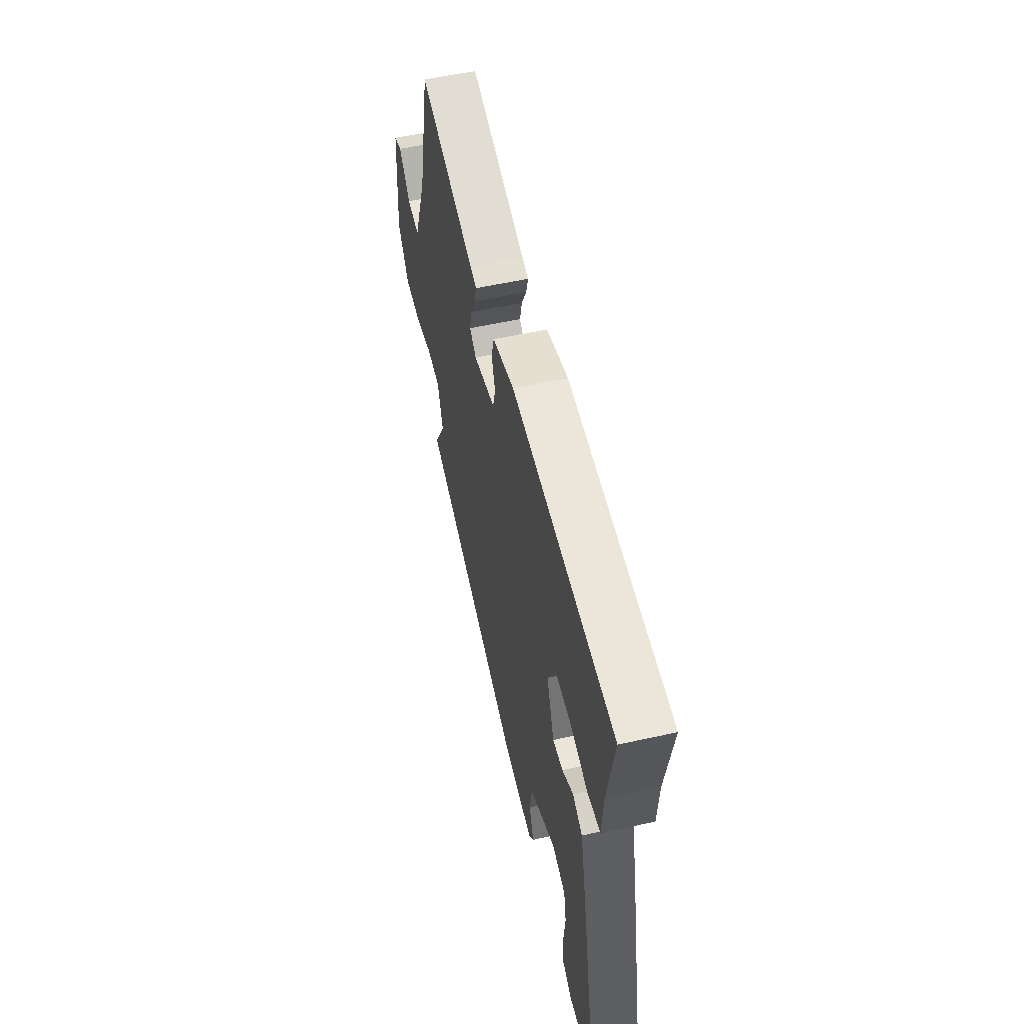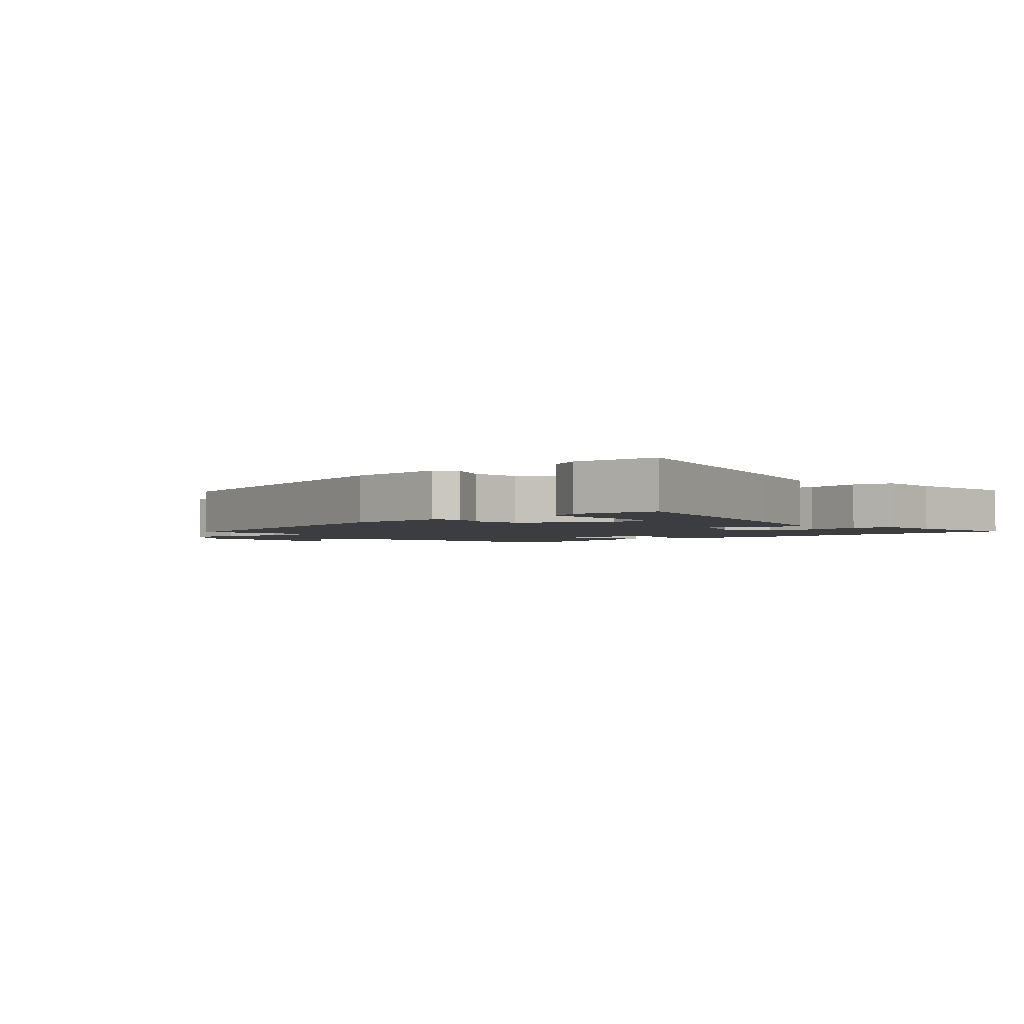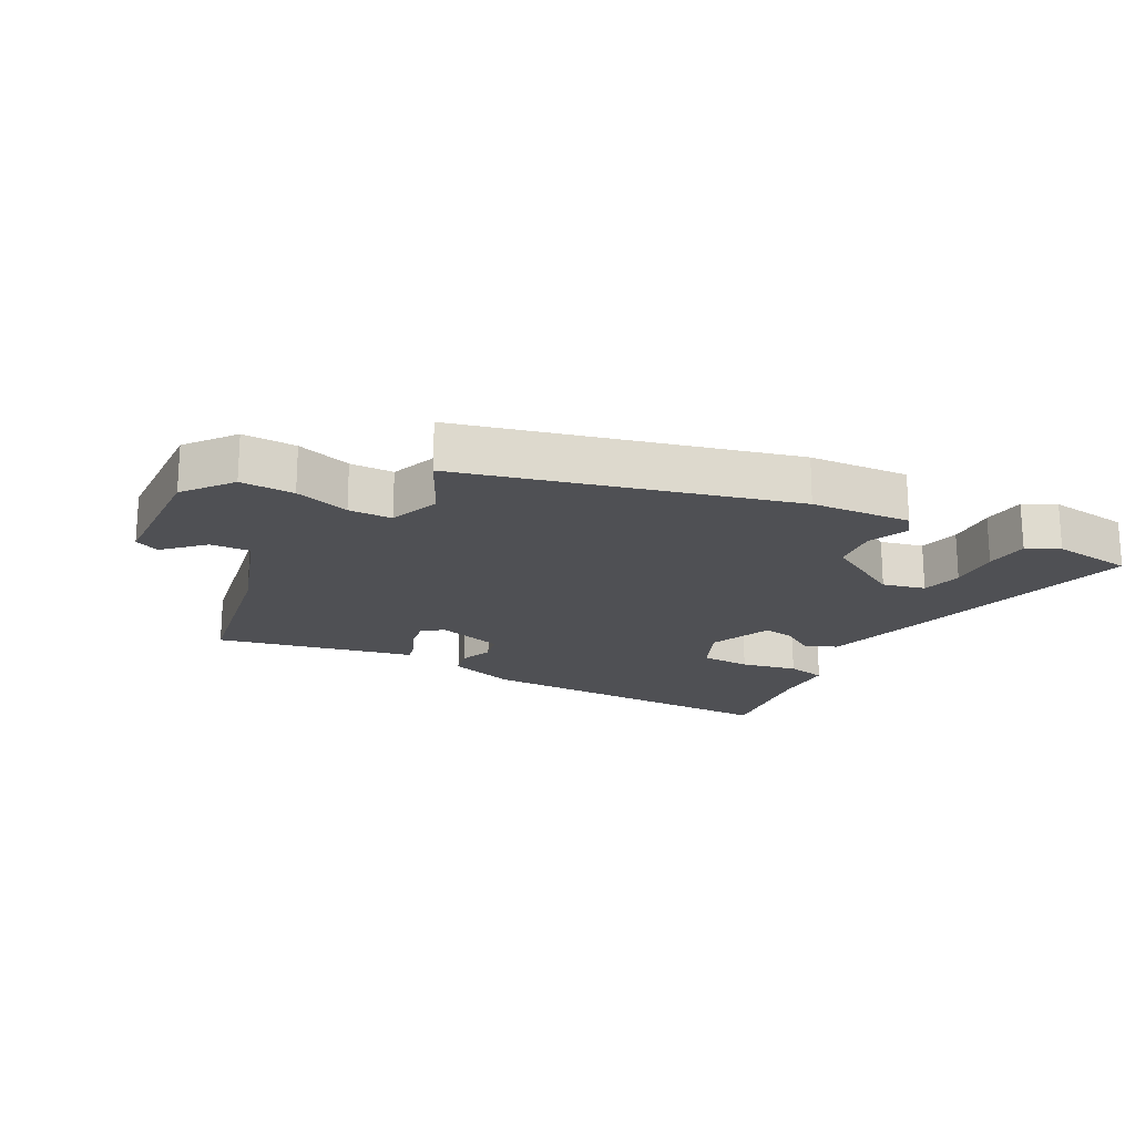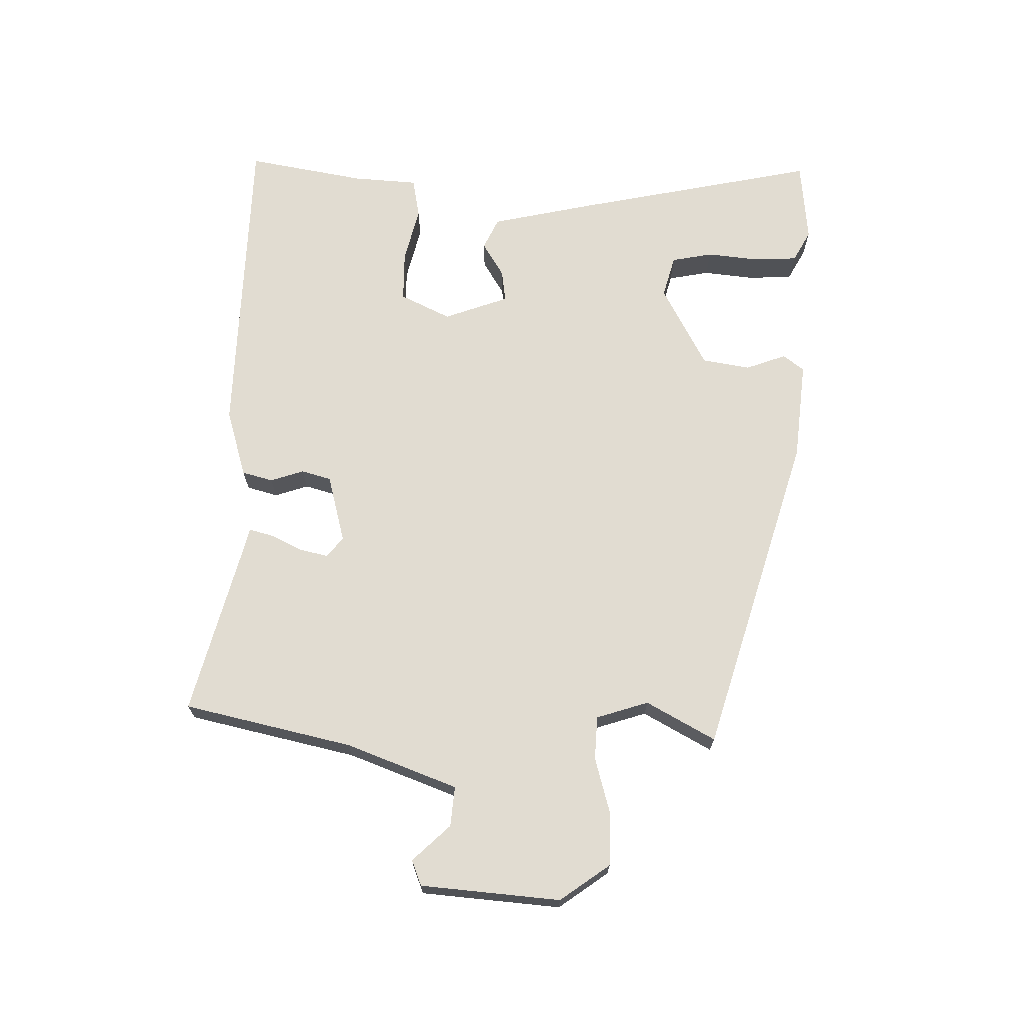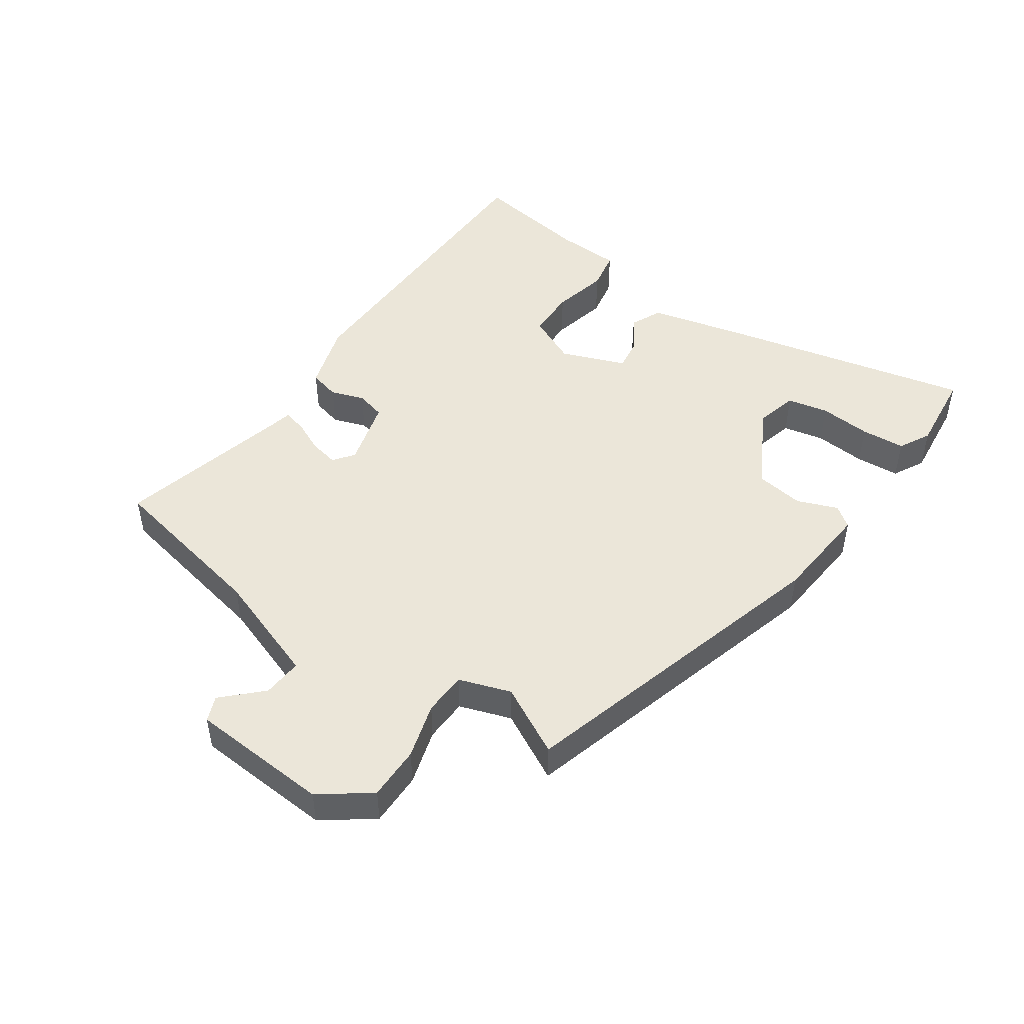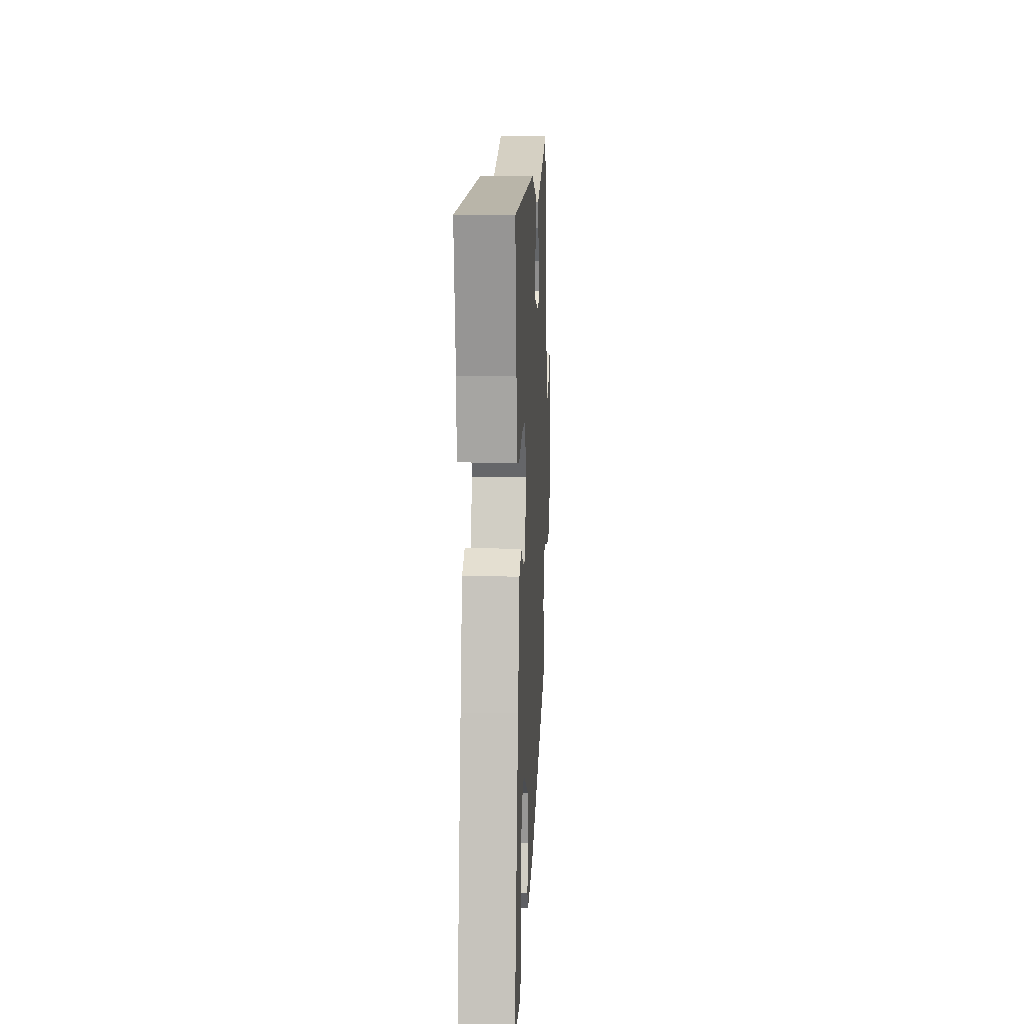
<metadata>
{"format":"obj","ext":"obj","renderer":"f3d","projection":"perspective","resolution":1024,"background":"white","views":[{"elev":55.2,"azim":-103.2,"up":"+Z"},{"elev":-2.5,"azim":-140.4,"up":"+Y"},{"elev":-19.1,"azim":150.1,"up":"+Y"},{"elev":69.1,"azim":91.5,"up":"+Y"},{"elev":47.5,"azim":124.2,"up":"+Y"},{"elev":12.4,"azim":-87.3,"up":"+Z"}]}
</metadata>
<code>
v -0.551 0.07 -0.487
v -0.468 0.07 -0.099
v -0.431 0.07 0.063
v -0.381 0.07 0.086
v -0.326 0.07 0.052
v -0.275 0.07 0.045
v -0.237 0.07 0.147
v -0.275 0.07 0.227
v -0.355 0.07 0.228
v -0.444 0.07 0.207
v -0.508 0.07 0.219
v -0.514 0.07 0.322
v -0.546 0.07 0.51
v -0.037 0.07 0.519
v 0.071 0.07 0.486
v 0.084 0.07 0.437
v 0.066 0.07 0.384
v 0.079 0.07 0.337
v 0.187 0.07 0.308
v 0.219 0.07 0.333
v 0.209 0.07 0.379
v 0.185 0.07 0.429
v 0.175 0.07 0.467
v 0.206 0.07 0.474
v 0.487 0.07 0.545
v 0.545 0.07 0.278
v 0.61 0.07 0.102
v 0.673 0.07 0.107
v 0.73 0.07 0.166
v 0.77 0.07 0.15
v 0.787 0.07 -0.071
v 0.73 0.07 -0.149
v 0.645 0.07 -0.149
v 0.557 0.07 -0.124
v 0.488 0.07 -0.127
v 0.461 0.07 -0.209
v 0.52 0.07 -0.318
v 0.008 0.07 -0.467
v -0.15 0.07 -0.482
v -0.175 0.07 -0.449
v -0.151 0.07 -0.385
v -0.163 0.07 -0.309
v -0.294 0.07 -0.238
v -0.361 0.07 -0.256
v -0.374 0.07 -0.321
v -0.366 0.07 -0.403
v -0.37 0.07 -0.473
v -0.42 0.07 -0.5
v -0.551 0 -0.487
v -0.468 0 -0.099
v -0.431 0 0.063
v -0.381 0 0.086
v -0.326 0 0.052
v -0.275 0 0.045
v -0.237 0 0.147
v -0.275 0 0.227
v -0.355 0 0.228
v -0.444 0 0.207
v -0.508 0 0.219
v -0.514 0 0.322
v -0.546 0 0.51
v -0.037 0 0.519
v 0.071 0 0.486
v 0.084 0 0.437
v 0.066 0 0.384
v 0.079 0 0.337
v 0.187 0 0.308
v 0.219 0 0.333
v 0.209 0 0.379
v 0.185 0 0.429
v 0.175 0 0.467
v 0.206 0 0.474
v 0.487 0 0.545
v 0.545 0 0.278
v 0.61 0 0.102
v 0.673 0 0.107
v 0.73 0 0.166
v 0.77 0 0.15
v 0.787 0 -0.071
v 0.73 0 -0.149
v 0.645 0 -0.149
v 0.557 0 -0.124
v 0.488 0 -0.127
v 0.461 0 -0.209
v 0.52 0 -0.318
v 0.008 0 -0.467
v -0.15 0 -0.482
v -0.175 0 -0.449
v -0.151 0 -0.385
v -0.163 0 -0.309
v -0.294 0 -0.238
v -0.361 0 -0.256
v -0.374 0 -0.321
v -0.366 0 -0.403
v -0.37 0 -0.473
v -0.42 0 -0.5
f 45 46 47 48
f 44 45 48 1
f 38 39 40 41
f 36 37 38 41
f 35 36 41 42
f 31 32 33 34
f 31 34 35
f 28 29 30 31
f 27 28 31 35
f 26 27 35 42
f 24 25 26
f 21 22 23 24
f 20 21 24 26
f 19 20 26 42
f 14 15 16 17
f 12 13 14 17
f 12 17 18
f 9 10 11 12
f 8 9 12 18
f 7 8 18 19
f 2 3 4 5
f 44 1 2 5
f 43 44 5 6
f 19 42 43
f 6 7 19 43
f 96 95 94 93
f 49 96 93 92
f 89 88 87 86
f 89 86 85 84
f 90 89 84 83
f 82 81 80 79
f 83 82 79
f 79 78 77 76
f 83 79 76 75
f 90 83 75 74
f 74 73 72
f 72 71 70 69
f 74 72 69 68
f 90 74 68 67
f 65 64 63 62
f 65 62 61 60
f 66 65 60
f 60 59 58 57
f 66 60 57 56
f 67 66 56 55
f 53 52 51 50
f 53 50 49 92
f 54 53 92 91
f 91 90 67
f 91 67 55 54
f 1 49 50 2
f 2 50 51 3
f 3 51 52 4
f 4 52 53 5
f 5 53 54 6
f 6 54 55 7
f 7 55 56 8
f 8 56 57 9
f 9 57 58 10
f 10 58 59 11
f 11 59 60 12
f 12 60 61 13
f 13 61 62 14
f 14 62 63 15
f 15 63 64 16
f 16 64 65 17
f 17 65 66 18
f 18 66 67 19
f 19 67 68 20
f 20 68 69 21
f 21 69 70 22
f 22 70 71 23
f 23 71 72 24
f 24 72 73 25
f 25 73 74 26
f 26 74 75 27
f 27 75 76 28
f 28 76 77 29
f 29 77 78 30
f 30 78 79 31
f 31 79 80 32
f 32 80 81 33
f 33 81 82 34
f 34 82 83 35
f 35 83 84 36
f 36 84 85 37
f 37 85 86 38
f 38 86 87 39
f 39 87 88 40
f 40 88 89 41
f 41 89 90 42
f 42 90 91 43
f 43 91 92 44
f 44 92 93 45
f 45 93 94 46
f 46 94 95 47
f 47 95 96 48
f 48 96 49 1

</code>
